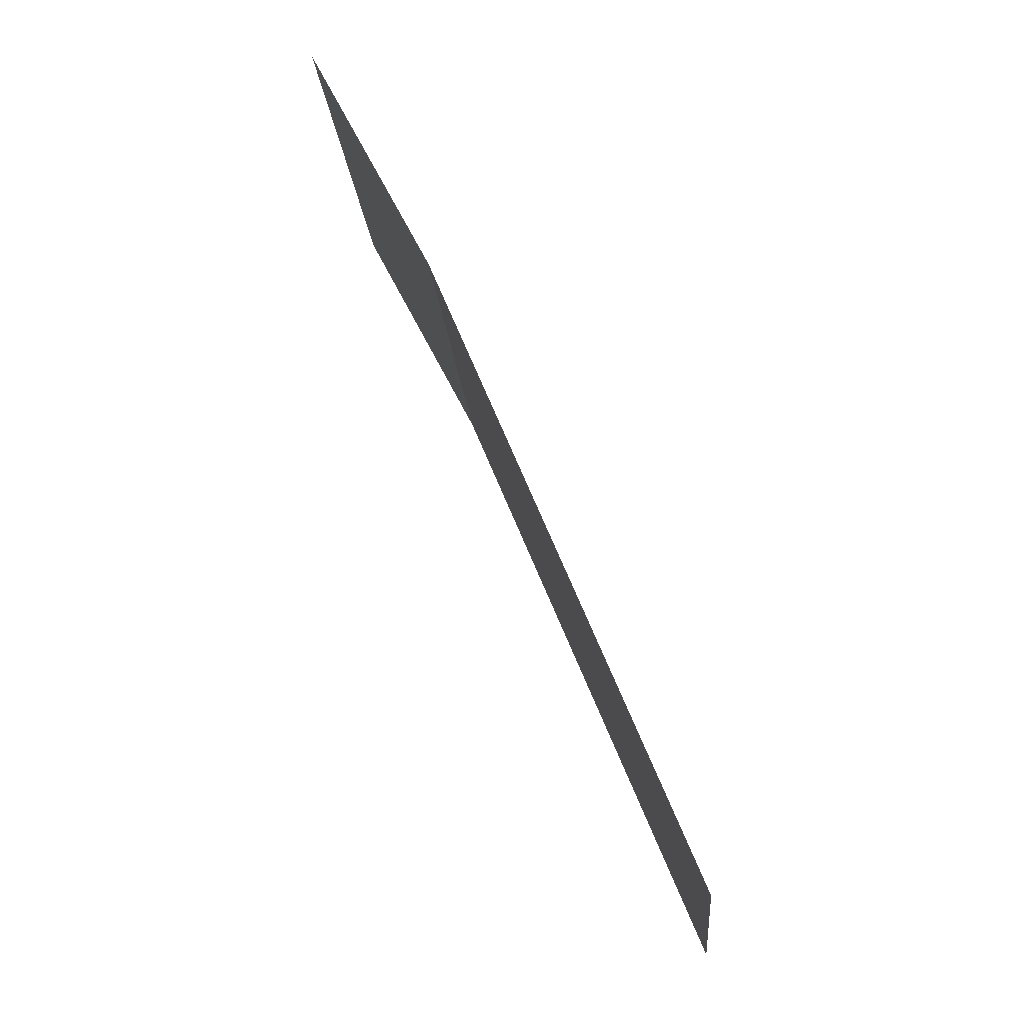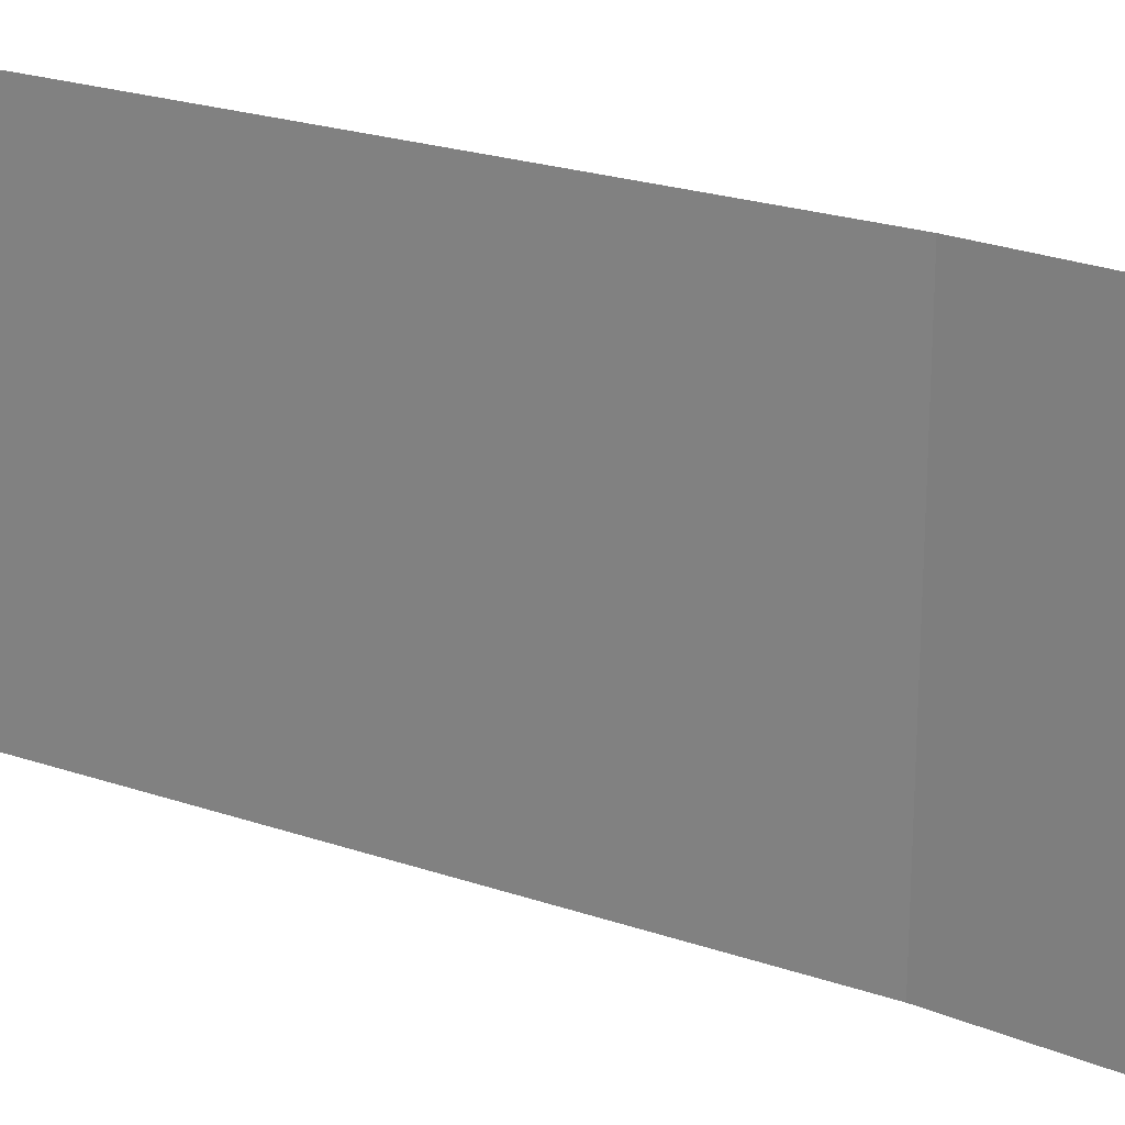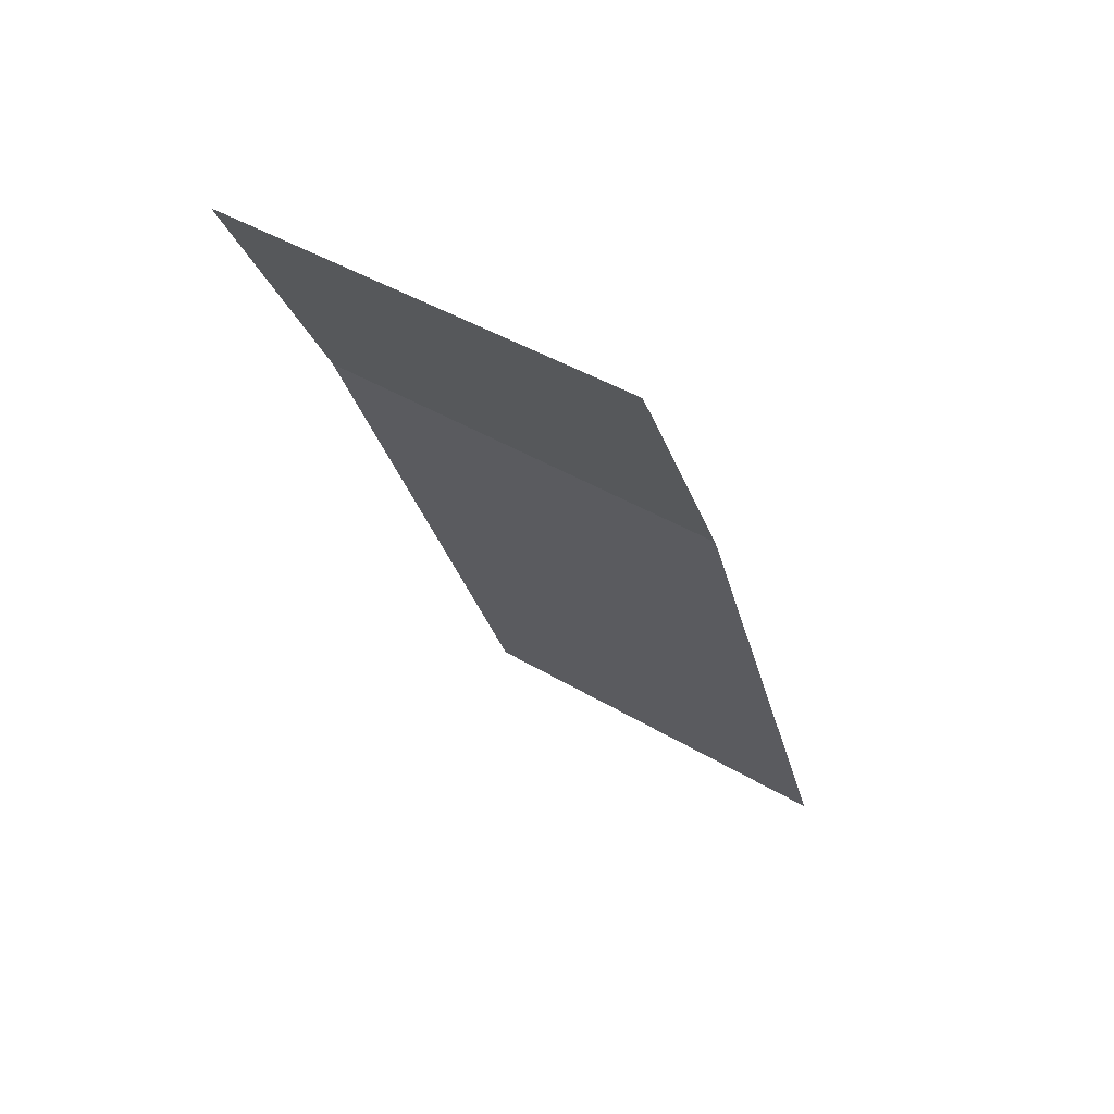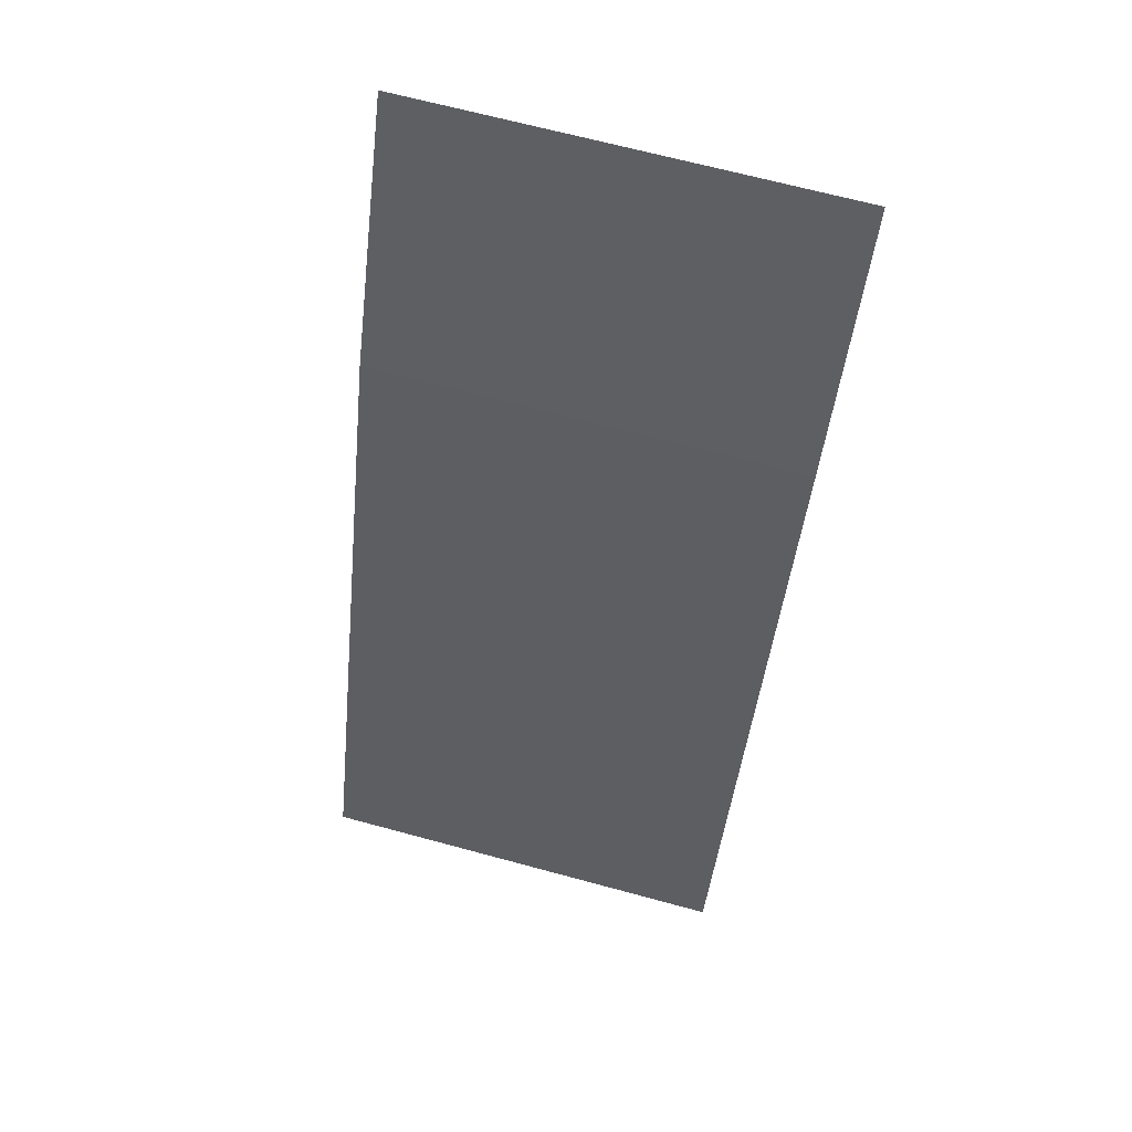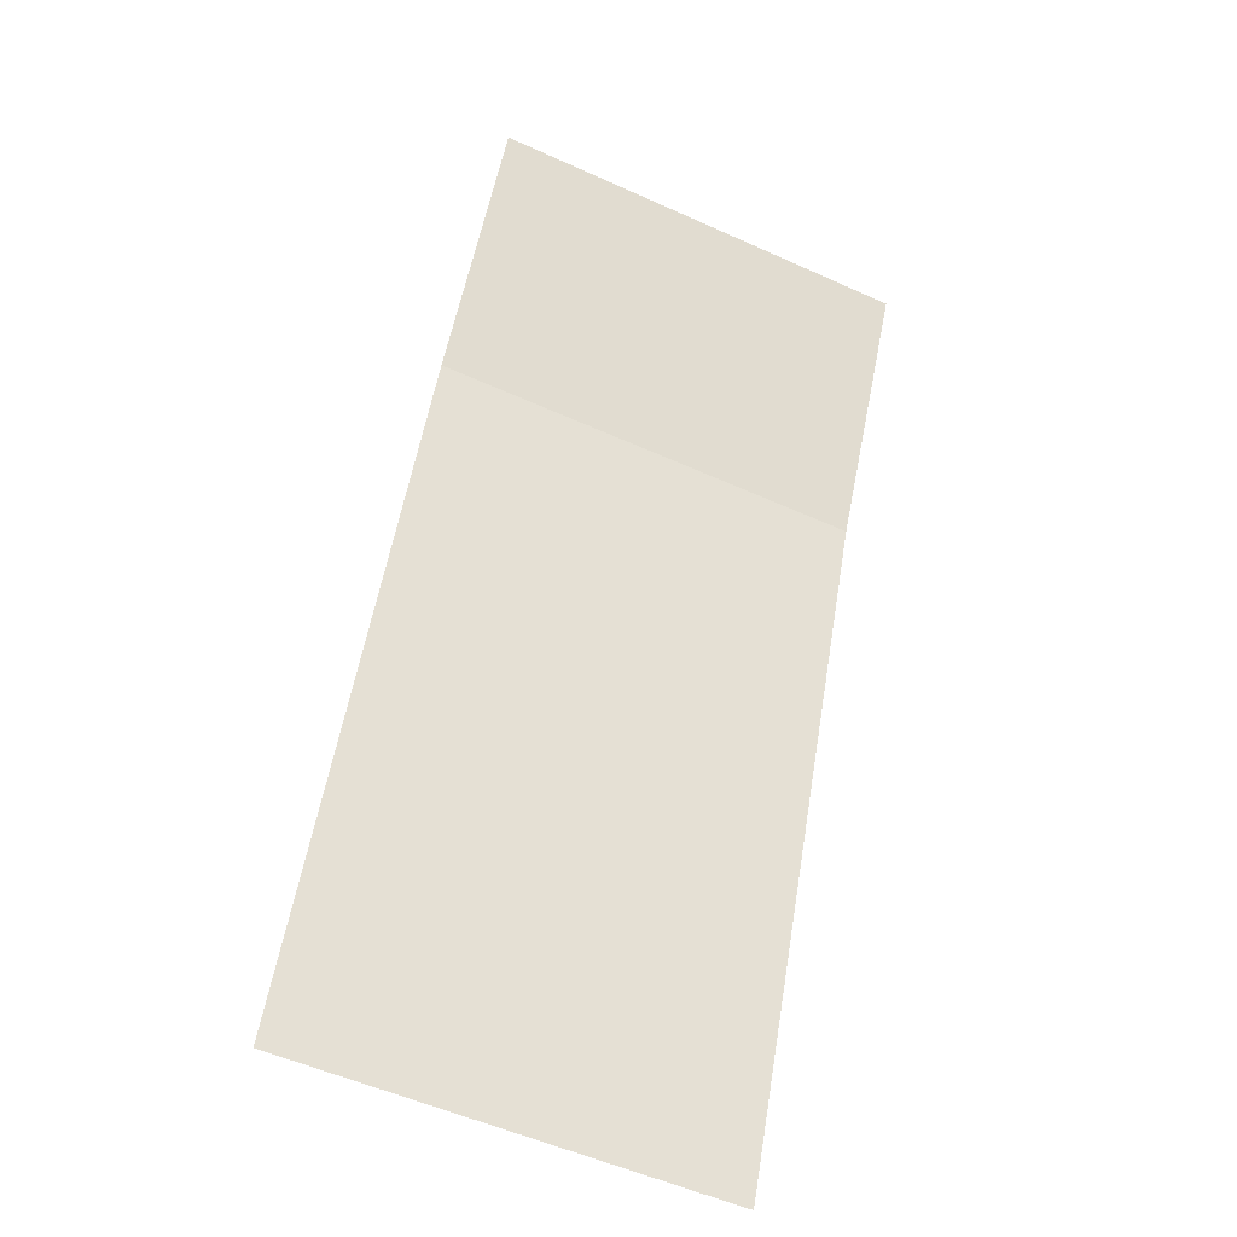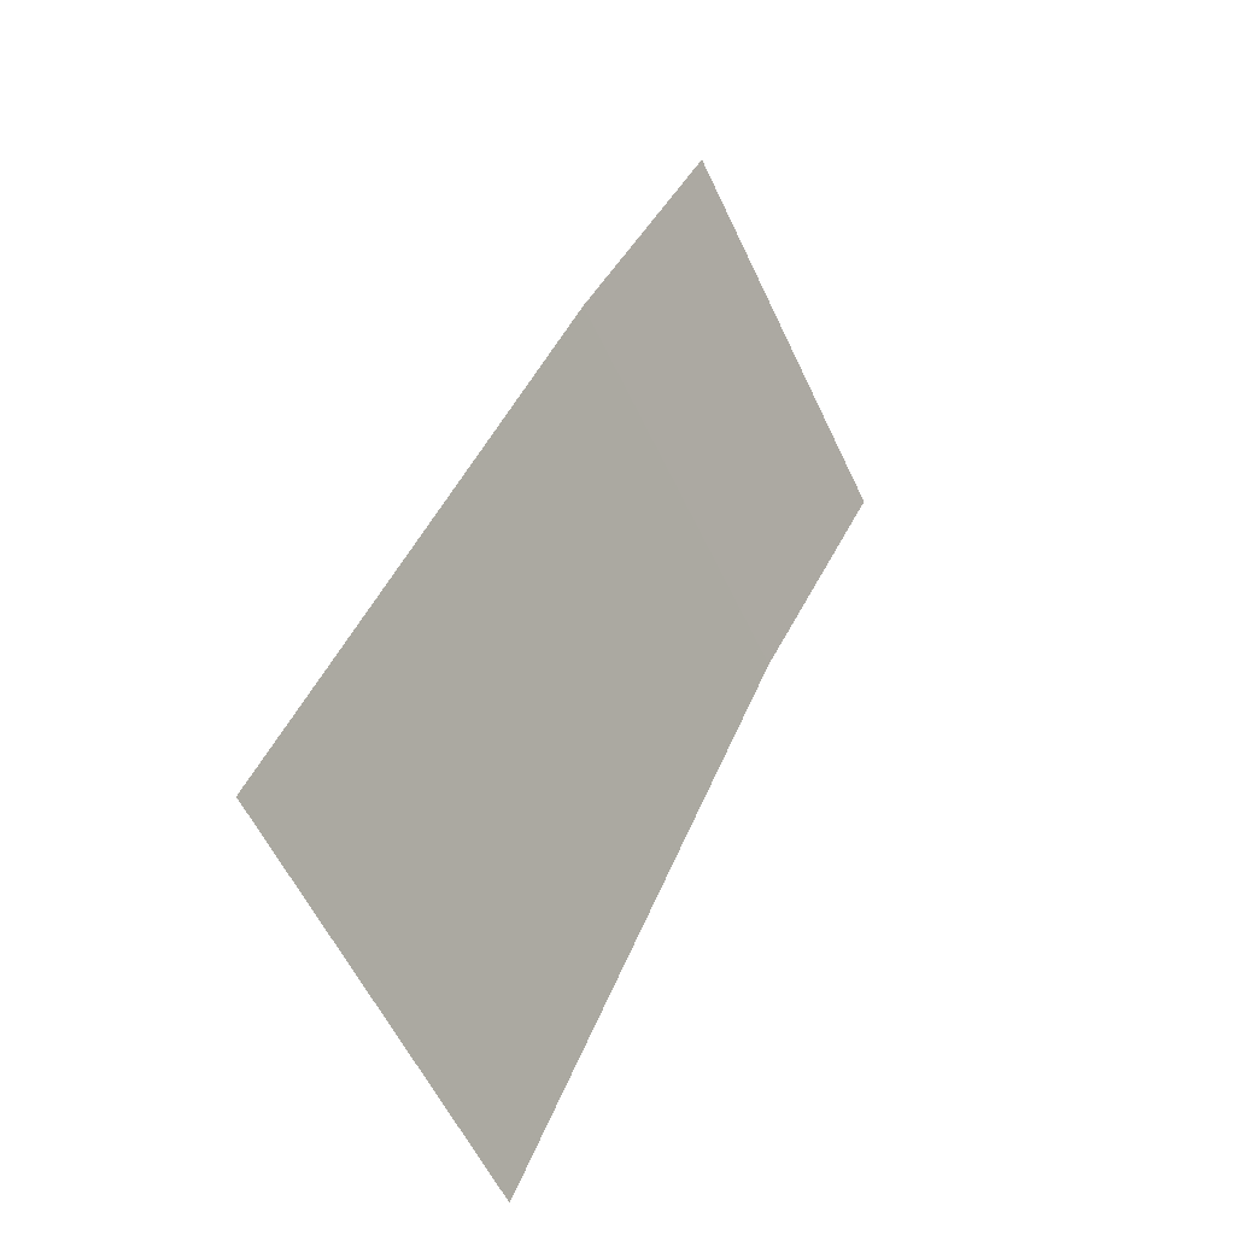
<metadata>
{"format":"obj","ext":"obj","renderer":"f3d","projection":"perspective","resolution":1024,"background":"white","views":[{"elev":-20.0,"azim":4.9,"up":"+Z"},{"elev":23.1,"azim":-82.1,"up":"+Y"},{"elev":44.7,"azim":-55.3,"up":"+Z"},{"elev":68.3,"azim":105.1,"up":"+Z"},{"elev":-55.1,"azim":-115.4,"up":"+Z"},{"elev":-60.4,"azim":-154.5,"up":"+Z"}]}
</metadata>
<code>
o #ID114
v 0.0599 0.03394 -0.1752
v 0.09309 -0.01997 -0.2559
v 0.0599 -0.01997 -0.1752
v 0.09309 0.03394 -0.2559
v 0.09309 0.03394 -0.2559
v 0.0599 0.03394 -0.1752
v 0.09309 -0.01997 -0.2559
v 0.0599 -0.01997 -0.1752
v 0.0599 0.03394 -0.1752
v 0.04358 -0.01997 -0.1432
v 0.04358 0.03394 -0.1432
v 0.0599 -0.01997 -0.1752
v 0.0599 -0.01997 -0.1752
v 0.0599 0.03394 -0.1752
v 0.04358 -0.01997 -0.1432
v 0.04358 0.03394 -0.1432
f 1 2 3
f 2 1 4
f 9 10 11
f 10 9 12
f 5 6 7
f 8 7 6
f 13 14 15
f 16 15 14

</code>
